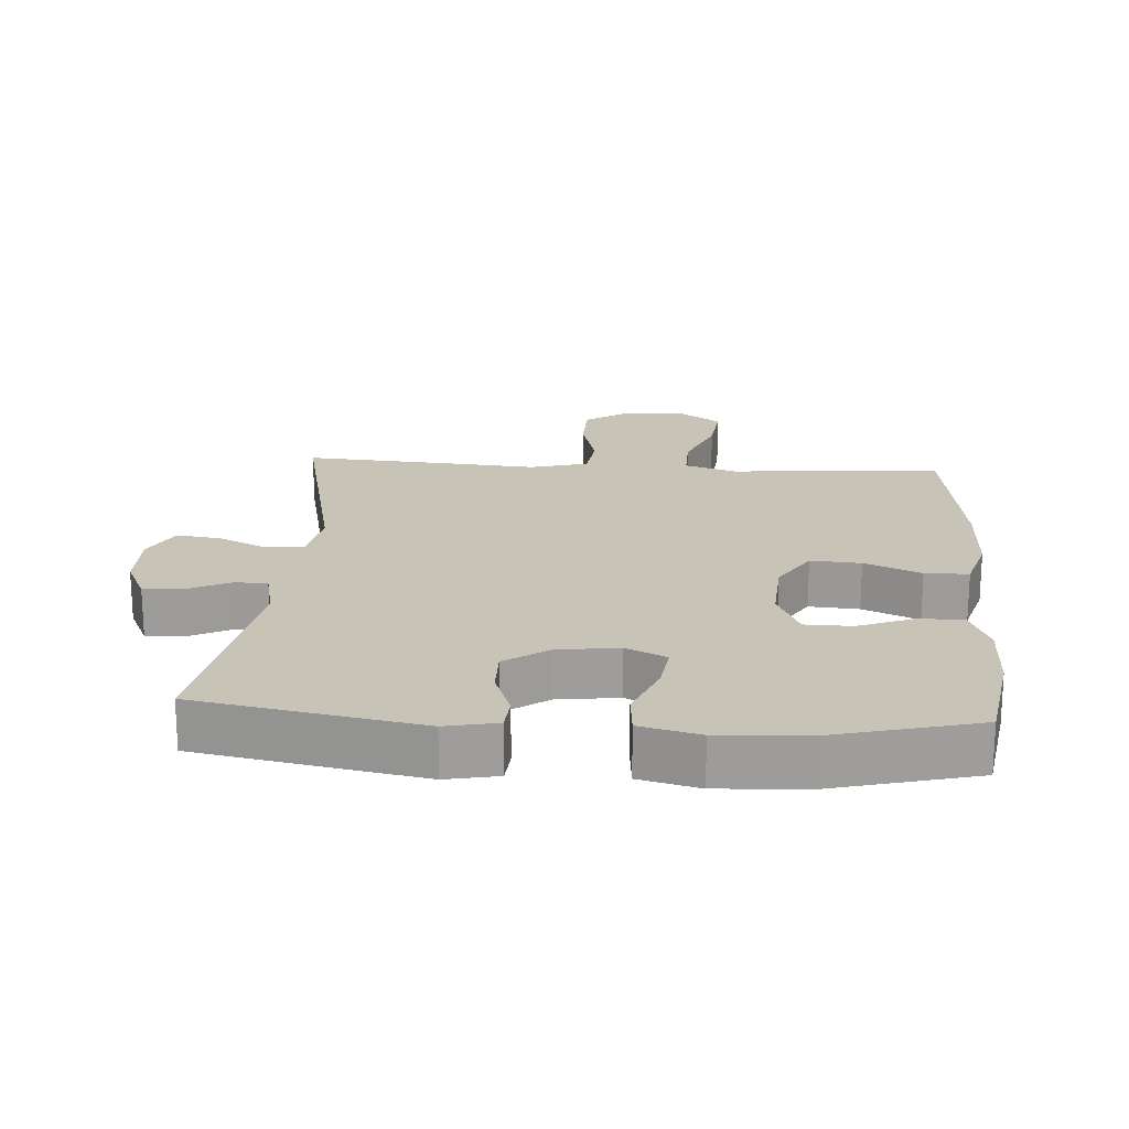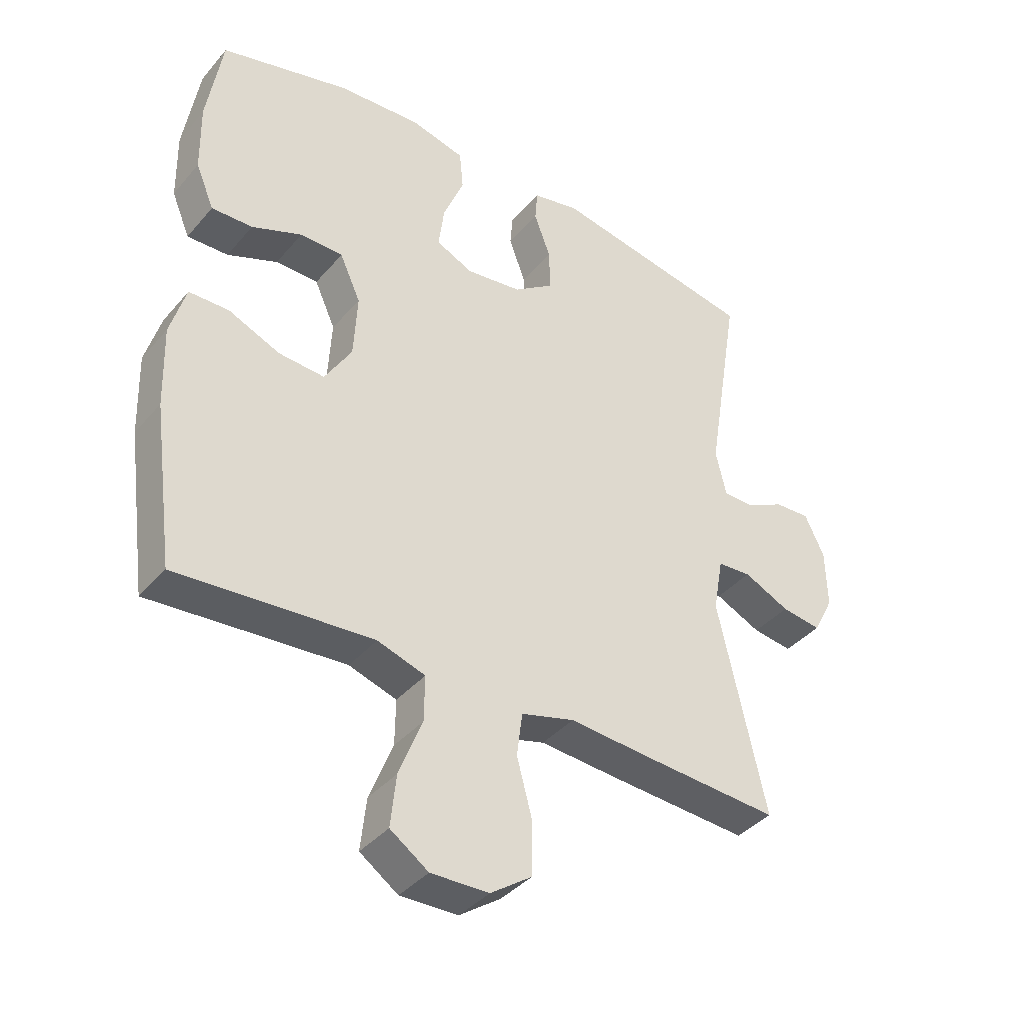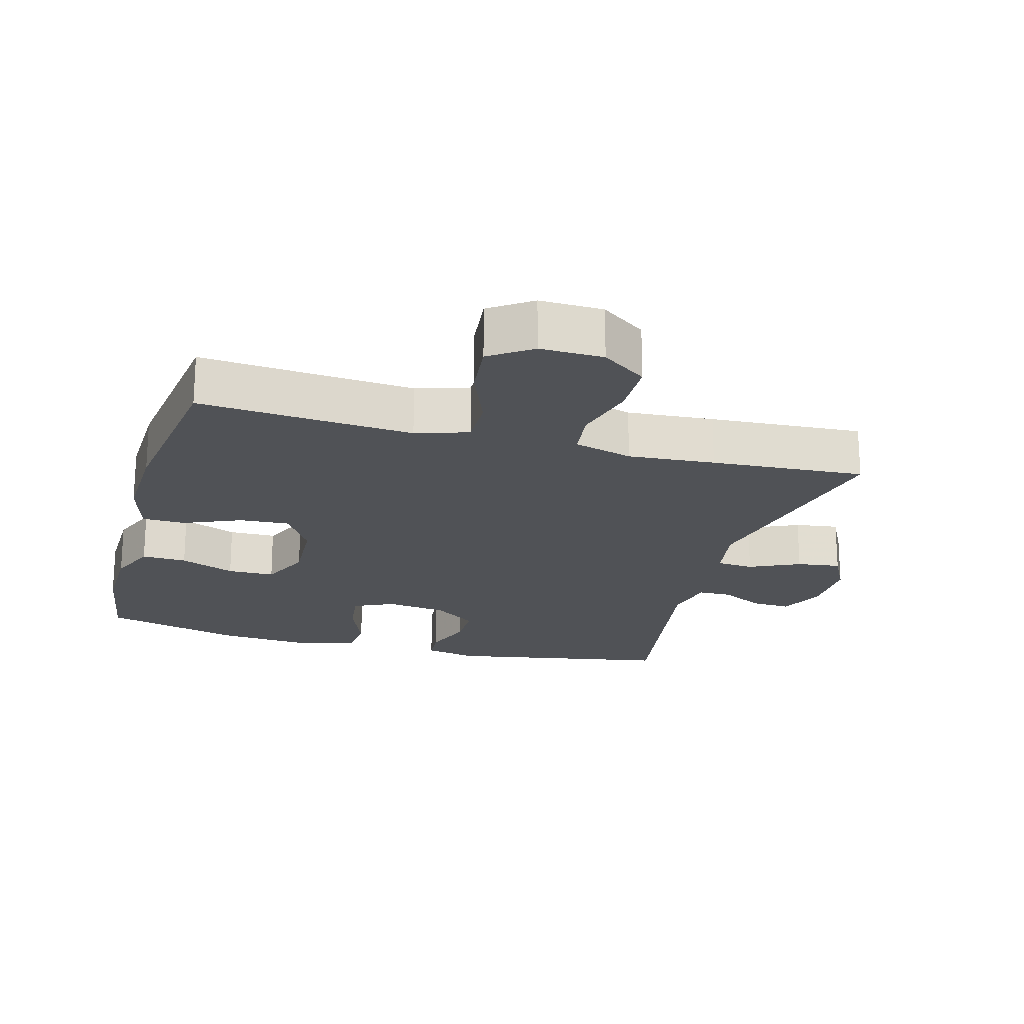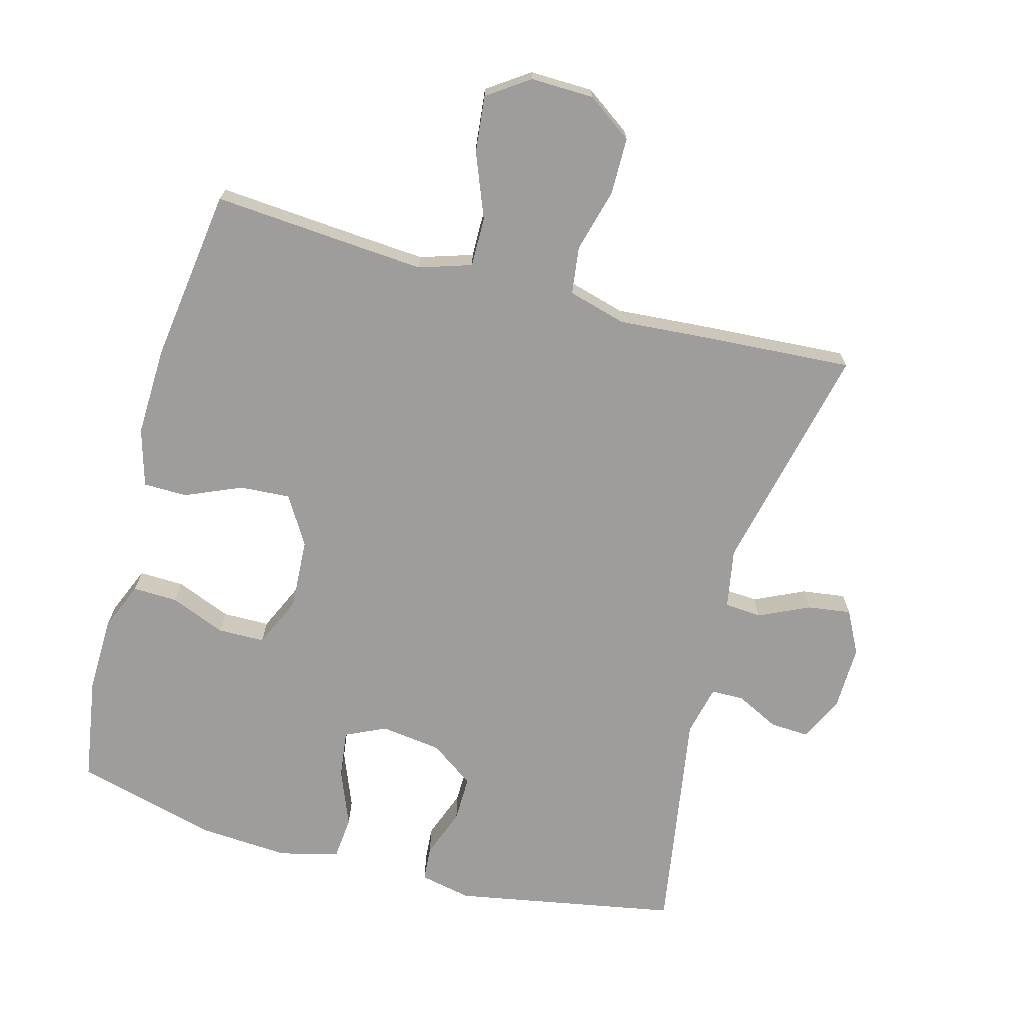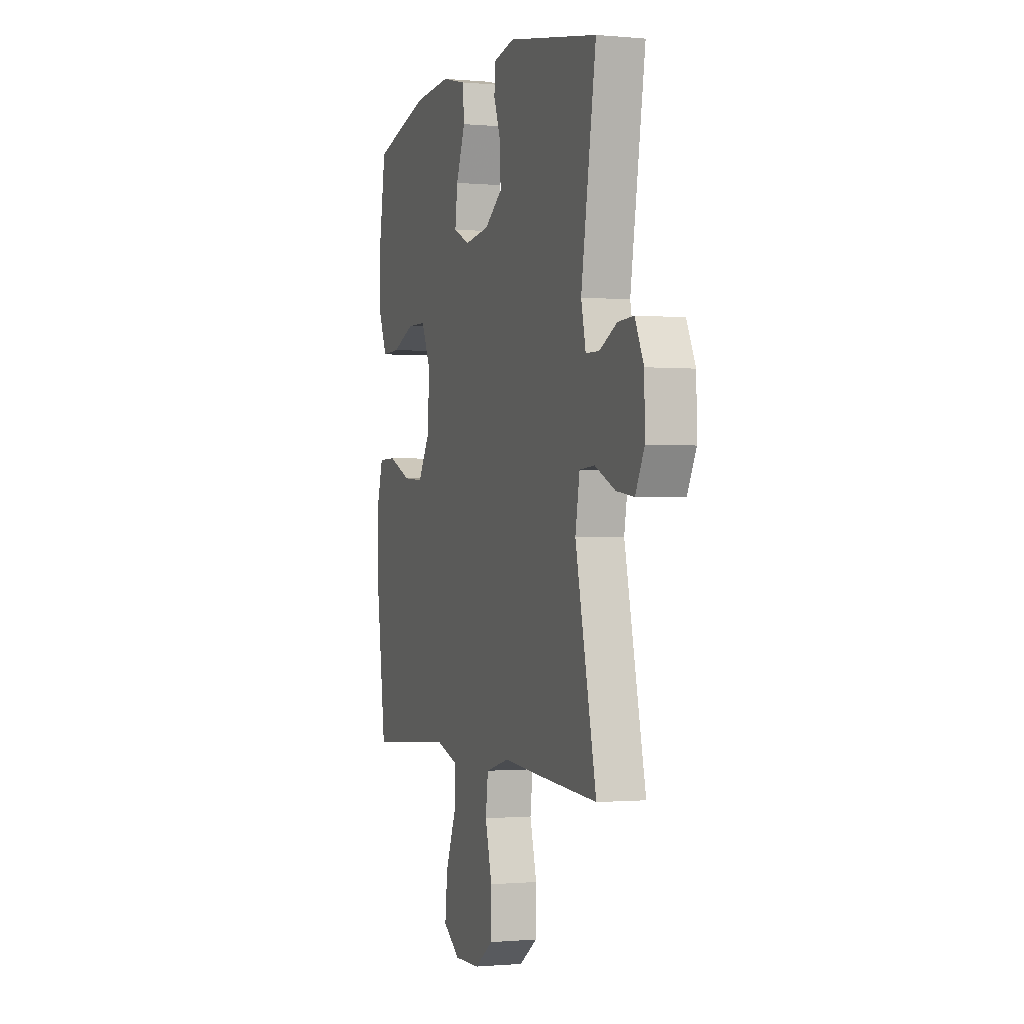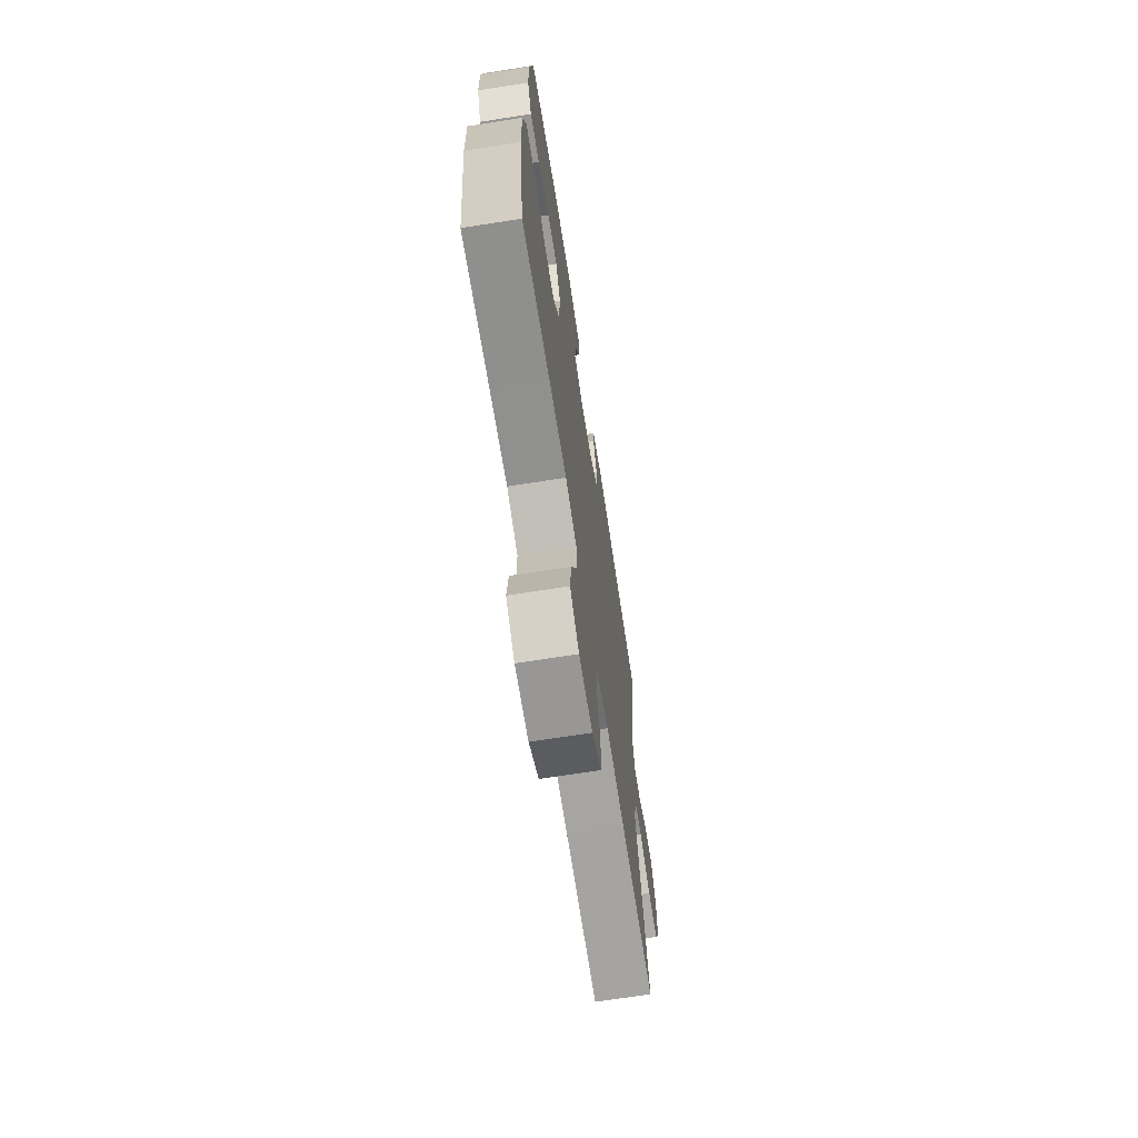
<metadata>
{"format":"obj","ext":"obj","renderer":"f3d","projection":"perspective","resolution":1024,"background":"white","views":[{"elev":19.8,"azim":4.1,"up":"+Y"},{"elev":-39.0,"azim":144.2,"up":"+Z"},{"elev":-20.7,"azim":164.5,"up":"+Y"},{"elev":-70.4,"azim":164.8,"up":"+Y"},{"elev":-0.8,"azim":-109.1,"up":"+Z"},{"elev":-69.5,"azim":98.9,"up":"+Z"}]}
</metadata>
<code>
v -0.5 0.07 -0.5
v -0.423 0.07 -0.155
v -0.439 0.07 -0.066
v -0.494 0.07 -0.062
v -0.569 0.07 -0.097
v -0.634 0.07 -0.106
v -0.667 0.07 -0.042
v -0.665 0.07 0.054
v -0.633 0.07 0.121
v -0.575 0.07 0.118
v -0.511 0.07 0.086
v -0.462 0.07 0.087
v -0.445 0.07 0.162
v -0.5 0.07 0.5
v -0.167 0.07 0.561
v -0.09 0.07 0.545
v -0.086 0.07 0.493
v -0.113 0.07 0.42
v -0.114 0.07 0.351
v -0.049 0.07 0.305
v 0.042 0.07 0.293
v 0.102 0.07 0.321
v 0.093 0.07 0.392
v 0.059 0.07 0.477
v 0.065 0.07 0.542
v 0.154 0.07 0.564
v 0.29 0.07 0.555
v 0.5 0.07 0.5
v 0.525 0.07 0.344
v 0.523 0.07 0.23
v 0.493 0.07 0.158
v 0.426 0.07 0.16
v 0.344 0.07 0.193
v 0.274 0.07 0.192
v 0.24 0.07 0.117
v 0.246 0.07 0.011
v 0.29 0.07 -0.061
v 0.365 0.07 -0.056
v 0.449 0.07 -0.02
v 0.514 0.07 -0.021
v 0.539 0.07 -0.107
v 0.535 0.07 -0.24
v 0.5 0.07 -0.5
v 0.306 0.07 -0.485
v 0.182 0.07 -0.476
v 0.104 0.07 -0.501
v 0.105 0.07 -0.575
v 0.143 0.07 -0.671
v 0.152 0.07 -0.755
v 0.09 0.07 -0.798
v -0.004 0.07 -0.796
v -0.071 0.07 -0.749
v -0.072 0.07 -0.664
v -0.047 0.07 -0.57
v -0.056 0.07 -0.499
v -0.143 0.07 -0.475
v -0.272 0.07 -0.485
v -0.5 0 -0.5
v -0.423 0 -0.155
v -0.439 0 -0.066
v -0.494 0 -0.062
v -0.569 0 -0.097
v -0.634 0 -0.106
v -0.667 0 -0.042
v -0.665 0 0.054
v -0.633 0 0.121
v -0.575 0 0.118
v -0.511 0 0.086
v -0.462 0 0.087
v -0.445 0 0.162
v -0.5 0 0.5
v -0.167 0 0.561
v -0.09 0 0.545
v -0.086 0 0.493
v -0.113 0 0.42
v -0.114 0 0.351
v -0.049 0 0.305
v 0.042 0 0.293
v 0.102 0 0.321
v 0.093 0 0.392
v 0.059 0 0.477
v 0.065 0 0.542
v 0.154 0 0.564
v 0.29 0 0.555
v 0.5 0 0.5
v 0.525 0 0.344
v 0.523 0 0.23
v 0.493 0 0.158
v 0.426 0 0.16
v 0.344 0 0.193
v 0.274 0 0.192
v 0.24 0 0.117
v 0.246 0 0.011
v 0.29 0 -0.061
v 0.365 0 -0.056
v 0.449 0 -0.02
v 0.514 0 -0.021
v 0.539 0 -0.107
v 0.535 0 -0.24
v 0.5 0 -0.5
v 0.306 0 -0.485
v 0.182 0 -0.476
v 0.104 0 -0.501
v 0.105 0 -0.575
v 0.143 0 -0.671
v 0.152 0 -0.755
v 0.09 0 -0.798
v -0.004 0 -0.796
v -0.071 0 -0.749
v -0.072 0 -0.664
v -0.047 0 -0.57
v -0.056 0 -0.499
v -0.143 0 -0.475
v -0.272 0 -0.485
f 56 57 1 2
f 55 56 2 3
f 52 53 54
f 51 52 54
f 50 51 54
f 49 50 54
f 48 49 54
f 47 48 54
f 46 47 54 55
f 45 46 55 3
f 42 43 44
f 41 42 44
f 40 41 44
f 39 40 44
f 38 39 44
f 37 38 44 45
f 36 37 45 3
f 31 32 33
f 30 31 33
f 29 30 33
f 28 29 33
f 27 28 33
f 26 27 33
f 25 26 33
f 24 25 33
f 23 24 33
f 22 23 33 34
f 21 22 34 35
f 16 17 18
f 15 16 18
f 14 15 18
f 13 14 18
f 12 13 18 19
f 9 10 11
f 8 9 11
f 7 8 11
f 6 7 11
f 5 6 11
f 4 5 11
f 4 11 12
f 3 4 12
f 36 3 12
f 35 36 12
f 21 35 12
f 20 21 12
f 12 19 20
f 59 58 114 113
f 60 59 113 112
f 111 110 109
f 111 109 108
f 111 108 107
f 111 107 106
f 111 106 105
f 111 105 104
f 112 111 104 103
f 60 112 103 102
f 101 100 99
f 101 99 98
f 101 98 97
f 101 97 96
f 101 96 95
f 102 101 95 94
f 60 102 94 93
f 90 89 88
f 90 88 87
f 90 87 86
f 90 86 85
f 90 85 84
f 90 84 83
f 90 83 82
f 90 82 81
f 90 81 80
f 91 90 80 79
f 92 91 79 78
f 75 74 73
f 75 73 72
f 75 72 71
f 75 71 70
f 76 75 70 69
f 68 67 66
f 68 66 65
f 68 65 64
f 68 64 63
f 68 63 62
f 68 62 61
f 69 68 61
f 69 61 60
f 69 60 93
f 69 93 92
f 69 92 78
f 69 78 77
f 77 76 69
f 1 58 59 2
f 2 59 60 3
f 3 60 61 4
f 4 61 62 5
f 5 62 63 6
f 6 63 64 7
f 7 64 65 8
f 8 65 66 9
f 9 66 67 10
f 10 67 68 11
f 11 68 69 12
f 12 69 70 13
f 13 70 71 14
f 14 71 72 15
f 15 72 73 16
f 16 73 74 17
f 17 74 75 18
f 18 75 76 19
f 19 76 77 20
f 20 77 78 21
f 21 78 79 22
f 22 79 80 23
f 23 80 81 24
f 24 81 82 25
f 25 82 83 26
f 26 83 84 27
f 27 84 85 28
f 28 85 86 29
f 29 86 87 30
f 30 87 88 31
f 31 88 89 32
f 32 89 90 33
f 33 90 91 34
f 34 91 92 35
f 35 92 93 36
f 36 93 94 37
f 37 94 95 38
f 38 95 96 39
f 39 96 97 40
f 40 97 98 41
f 41 98 99 42
f 42 99 100 43
f 43 100 101 44
f 44 101 102 45
f 45 102 103 46
f 46 103 104 47
f 47 104 105 48
f 48 105 106 49
f 49 106 107 50
f 50 107 108 51
f 51 108 109 52
f 52 109 110 53
f 53 110 111 54
f 54 111 112 55
f 55 112 113 56
f 56 113 114 57
f 57 114 58 1

</code>
